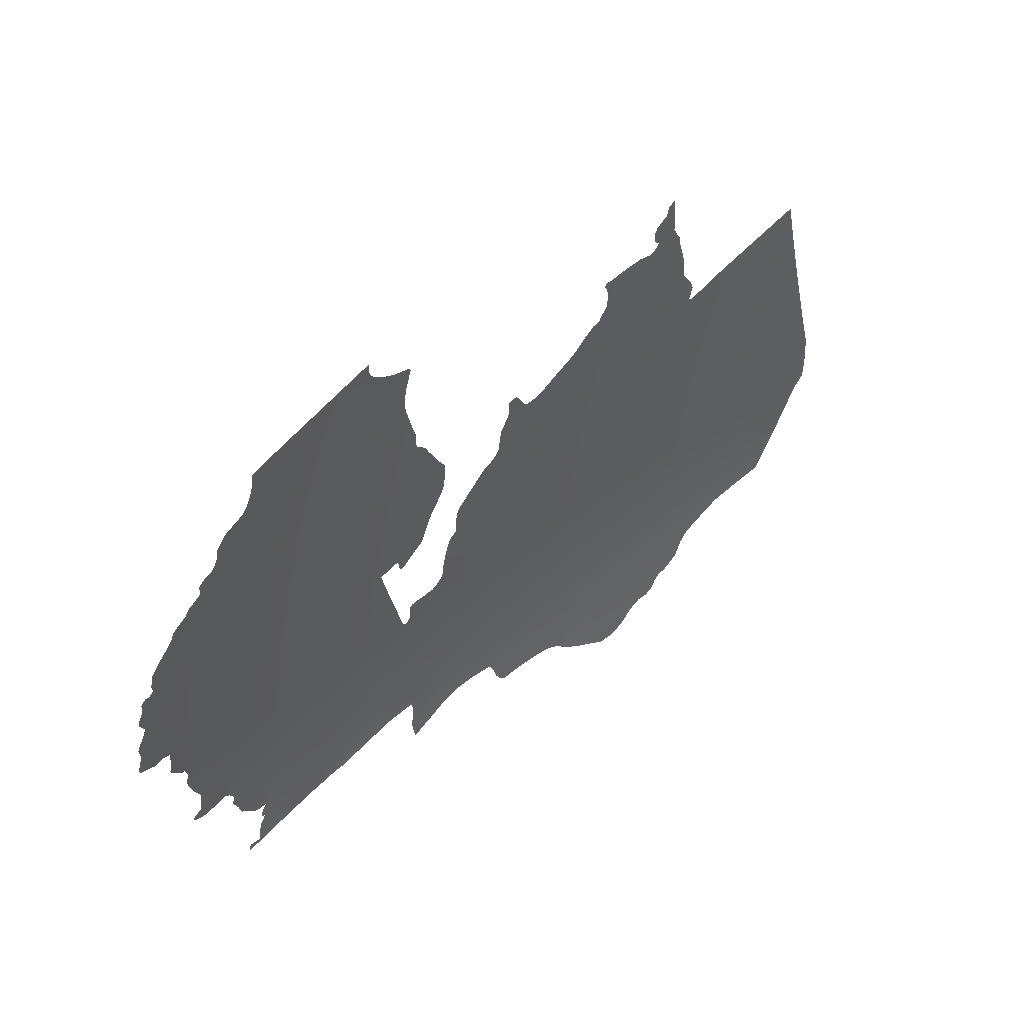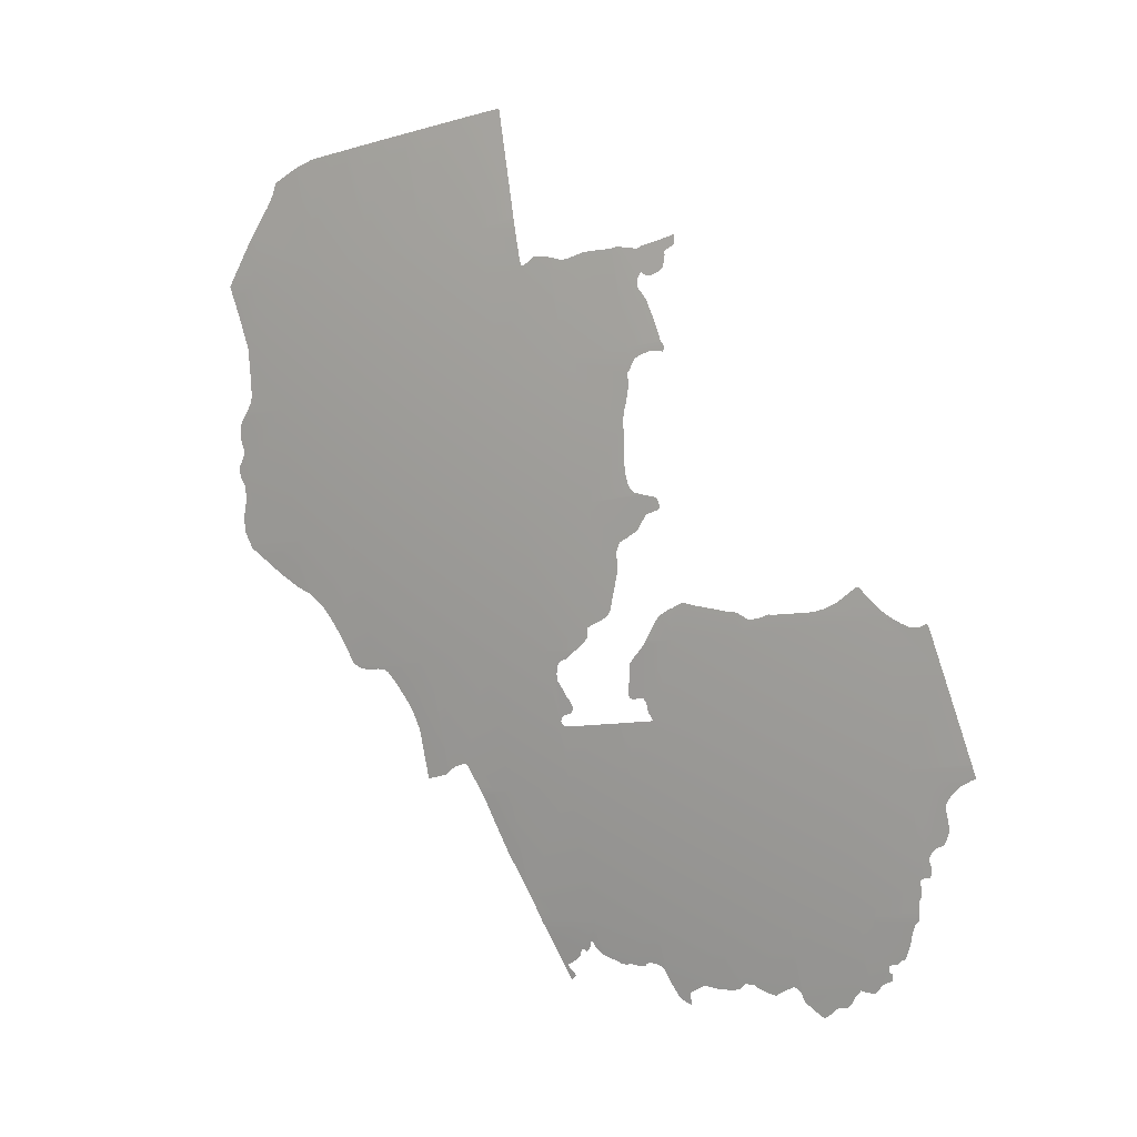
<metadata>
{"format":"obj","ext":"obj","renderer":"f3d","projection":"perspective","resolution":1024,"background":"white","views":[{"elev":68.0,"azim":-111.8,"up":"+Y"},{"elev":-21.7,"azim":110.2,"up":"+Z"}]}
</metadata>
<code>
o 0_Zambia.002_sphere.001
v 4.159 -0.8596 -2.639
v 4.147 -0.9369 -2.632
v 4.134 -1.014 -2.623
v 4.12 -1.091 -2.615
v 4.105 -1.167 -2.605
v 4.251 -0.7822 -2.514
v 4.24 -0.8596 -2.507
v 4.227 -0.9369 -2.5
v 4.214 -1.014 -2.492
v 4.2 -1.091 -2.484
v 4.185 -1.167 -2.475
v 4.169 -1.243 -2.465
v 4.328 -0.7822 -2.379
v 4.316 -0.8596 -2.373
v 4.304 -0.9369 -2.366
v 4.29 -1.014 -2.359
v 4.26 -1.167 -2.342
v 4.244 -1.243 -2.333
v 4.226 -1.319 -2.323
v 4.208 -1.395 -2.313
v 4.348 -1.091 -2.215
v 4.332 -1.167 -2.207
v 4.315 -1.243 -2.199
v 4.297 -1.319 -2.189
v 4.278 -1.395 -2.18
v 4.258 -1.47 -2.17
v 4.43 -1.014 -2.085
v 4.415 -1.091 -2.078
v 4.399 -1.167 -2.07
v 4.382 -1.243 -2.062
v 4.364 -1.319 -2.053
v 4.345 -1.395 -2.044
v 4.324 -1.47 -2.035
v 4.462 -1.167 -1.931
v 4.445 -1.243 -1.923
v 4.426 -1.319 -1.915
v 4.407 -1.395 -1.907
v 4.386 -1.47 -1.898
v 4.16 -1.281 -2.46
v 4.289 -1.091 -2.325
v 4.491 -1.243 -1.812
v 4.254 -1.545 -2.123
v 4.241 -1.545 -2.151
v 4.1 -0.9369 -2.704
v 4.407 -1.47 -1.848
v 4.323 -0.8596 -2.36
v 4.437 -0.9742 -2.088
v 4.314 -0.9369 -2.347
v 4.202 -1.418 -2.31
v 4.284 -1.046 -2.355
v 4.086 -1.167 -2.635
v 4.191 -0.7822 -2.611
v 4.362 -1.018 -2.222
v 4.472 -1.319 -1.805
v 4.42 -1.014 -2.105
v 4.473 -1.014 -1.99
v 4.163 -1.319 -2.434
v 4.332 -0.7822 -2.371
v 4.238 -1.542 -2.159
v 4.309 -1.523 -2.028
v 4.106 -1.243 -2.567
v 4.091 -1.014 -2.688
v 4.329 -0.772 -2.38
v 4.471 -1.125 -1.935
v 4.373 -1.515 -1.892
v 4.259 -0.7146 -2.519
v 4.508 -1.167 -1.819
v 4.362 -1.014 -2.224
v 4.354 -1.014 -2.239
v 4.305 -1.014 -2.331
v 4.205 -1.395 -2.317
v 4.091 -1.233 -2.596
v 4.168 -0.7951 -2.645
v 4.114 -0.8596 -2.707
v 4.451 -1.395 -1.801
v 4.46 -1.091 -1.978
v 4.269 -1.127 -2.347
v 4.234 -1.091 -2.424
v 4.23 -1.47 -2.224
v 4.087 -1.091 -2.665
v 4.509 -1.165 -1.82
v 4.514 -1.138 -1.822
v 4.517 -1.125 -1.823
v 4.51 -1.125 -1.841
v 4.501 -1.125 -1.862
v 4.492 -1.125 -1.883
v 4.483 -1.125 -1.907
v 4.473 -1.125 -1.93
v 4.458 -1.374 -1.799
v 4.463 -1.355 -1.801
v 4.47 -1.328 -1.804
v 4.202 -1.423 -2.306
v 4.213 -1.434 -2.278
v 4.22 -1.442 -2.259
v 4.226 -1.453 -2.241
v 4.229 -1.467 -2.226
v 4.362 -1.011 -2.225
v 4.362 -1.007 -2.227
v 4.36 -1.005 -2.231
v 4.358 -1.004 -2.236
v 4.356 -1.006 -2.238
v 4.305 -1.014 -2.331
v 4.307 -1.007 -2.33
v 4.309 -1.002 -2.328
v 4.311 -0.9953 -2.327
v 4.312 -0.9843 -2.332
v 4.313 -0.9633 -2.339
v 4.313 -0.9482 -2.344
v 4.314 -0.937 -2.347
v 4.253 -0.7125 -2.53
v 4.251 -0.7188 -2.532
v 4.247 -0.7291 -2.535
v 4.243 -0.7367 -2.539
v 4.239 -0.7433 -2.544
v 4.236 -0.7474 -2.548
v 4.234 -0.7486 -2.552
v 4.221 -0.7481 -2.572
v 4.216 -0.7522 -2.579
v 4.212 -0.7573 -2.585
v 4.21 -0.7652 -2.586
v 4.207 -0.7702 -2.589
v 4.203 -0.7742 -2.593
v 4.202 -0.7746 -2.595
v 4.2 -0.7737 -2.599
v 4.197 -0.7736 -2.604
v 4.194 -0.7753 -2.609
v 4.192 -0.7771 -2.611
v 4.463 -1.125 -1.953
v 4.456 -1.125 -1.969
v 4.454 -1.124 -1.973
v 4.452 -1.124 -1.978
v 4.452 -1.121 -1.979
v 4.458 -1.108 -1.974
v 4.459 -1.103 -1.974
v 4.46 -1.094 -1.977
v 4.161 -1.323 -2.436
v 4.156 -1.337 -2.436
v 4.153 -1.348 -2.436
v 4.159 -1.348 -2.425
v 4.169 -1.348 -2.407
v 4.18 -1.348 -2.387
v 4.189 -1.353 -2.369
v 4.196 -1.359 -2.354
v 4.203 -1.37 -2.335
v 4.206 -1.374 -2.329
v 4.207 -1.377 -2.324
v 4.208 -1.381 -2.321
v 4.206 -1.39 -2.318
v 4.096 -1.237 -2.587
v 4.099 -1.238 -2.581
v 4.105 -1.242 -2.57
v 4.114 -0.8641 -2.706
v 4.114 -0.8714 -2.704
v 4.109 -0.8785 -2.709
v 4.103 -0.8853 -2.716
v 4.101 -0.8882 -2.718
v 4.099 -0.8983 -2.717
v 4.098 -0.9017 -2.718
v 4.093 -0.91 -2.722
v 4.091 -0.9156 -2.724
v 4.09 -0.9188 -2.724
v 4.097 -0.9353 -2.708
v 4.09 -1.093 -2.659
v 4.091 -1.099 -2.655
v 4.091 -1.108 -2.651
v 4.089 -1.113 -2.652
v 4.087 -1.116 -2.654
v 4.086 -1.124 -2.653
v 4.085 -1.132 -2.65
v 4.084 -1.138 -2.65
v 4.083 -1.144 -2.648
v 4.084 -1.146 -2.646
v 4.084 -1.155 -2.642
v 4.085 -1.163 -2.638
v 4.263 -1.539 -2.11
v 4.271 -1.538 -2.096
v 4.274 -1.542 -2.084
v 4.28 -1.541 -2.075
v 4.286 -1.533 -2.067
v 4.291 -1.53 -2.059
v 4.293 -1.532 -2.053
v 4.297 -1.532 -2.045
v 4.305 -1.528 -2.031
v 4.418 -1.018 -2.108
v 4.414 -1.018 -2.116
v 4.404 -1.024 -2.134
v 4.4 -1.027 -2.139
v 4.396 -1.03 -2.146
v 4.393 -1.031 -2.152
v 4.384 -1.033 -2.17
v 4.38 -1.035 -2.177
v 4.373 -1.037 -2.19
v 4.368 -1.037 -2.2
v 4.365 -1.037 -2.207
v 4.363 -1.035 -2.212
v 4.361 -1.033 -2.216
v 4.361 -1.031 -2.217
v 4.361 -1.025 -2.22
v 4.162 -1.283 -2.455
v 4.165 -1.286 -2.448
v 4.173 -1.293 -2.432
v 4.173 -1.295 -2.431
v 4.171 -1.3 -2.43
v 4.168 -1.309 -2.431
v 4.164 -1.318 -2.434
v 4.312 -0.9256 -2.355
v 4.314 -0.9154 -2.356
v 4.317 -0.9023 -2.355
v 4.318 -0.895 -2.356
v 4.321 -0.8767 -2.358
v 4.323 -0.8612 -2.36
v 4.476 -1.301 -1.807
v 4.483 -1.274 -1.809
v 4.49 -1.247 -1.812
v 4.373 -1.515 -1.891
v 4.384 -1.501 -1.877
v 4.396 -1.486 -1.862
v 4.289 -1.093 -2.326
v 4.285 -1.103 -2.328
v 4.282 -1.111 -2.33
v 4.279 -1.112 -2.334
v 4.277 -1.113 -2.339
v 4.273 -1.118 -2.342
v 4.27 -1.123 -2.345
v 4.46 -1.086 -1.981
v 4.461 -1.075 -1.985
v 4.462 -1.069 -1.986
v 4.467 -1.049 -1.985
v 4.469 -1.038 -1.986
v 4.471 -1.027 -1.988
v 4.473 -1.016 -1.99
v 4.315 -1.515 -2.021
v 4.32 -1.509 -2.014
v 4.323 -1.507 -2.01
v 4.33 -1.505 -1.995
v 4.347 -1.502 -1.96
v 4.348 -1.503 -1.957
v 4.354 -1.505 -1.942
v 4.361 -1.508 -1.923
v 4.367 -1.512 -1.907
v 4.327 -0.7637 -2.386
v 4.326 -0.7563 -2.39
v 4.326 -0.7468 -2.392
v 4.329 -0.7377 -2.39
v 4.326 -0.7359 -2.395
v 4.316 -0.7327 -2.414
v 4.305 -0.7291 -2.434
v 4.294 -0.7254 -2.456
v 4.282 -0.7217 -2.477
v 4.271 -0.7181 -2.498
v 4.26 -0.7149 -2.517
v 4.14 -0.8194 -2.681
v 4.138 -0.8237 -2.682
v 4.136 -0.8268 -2.684
v 4.135 -0.8314 -2.684
v 4.134 -0.8357 -2.684
v 4.132 -0.8367 -2.687
v 4.13 -0.837 -2.69
v 4.129 -0.8339 -2.692
v 4.127 -0.834 -2.695
v 4.125 -0.8359 -2.699
v 4.123 -0.8408 -2.699
v 4.12 -0.8474 -2.701
v 4.117 -0.8519 -2.705
v 4.114 -0.8563 -2.708
v 4.166 -0.7956 -2.647
v 4.163 -0.8004 -2.651
v 4.157 -0.8054 -2.659
v 4.149 -0.8098 -2.669
v 4.143 -0.8149 -2.677
v 4.14 -0.8171 -2.68
v 4.09 -1.022 -2.687
v 4.089 -1.03 -2.686
v 4.088 -1.049 -2.68
v 4.08 -1.066 -2.685
v 4.079 -1.068 -2.686
v 4.073 -1.068 -2.695
v 4.072 -1.069 -2.696
v 4.072 -1.074 -2.694
v 4.074 -1.079 -2.689
v 4.075 -1.081 -2.687
v 4.081 -1.087 -2.675
v 4.436 -0.9722 -2.092
v 4.434 -0.9722 -2.095
v 4.433 -0.9743 -2.097
v 4.432 -0.9819 -2.094
v 4.432 -0.9887 -2.093
v 4.428 -1.001 -2.095
v 4.426 -1.007 -2.097
v 4.423 -1.012 -2.101
v 4.265 -1.135 -2.35
v 4.26 -1.143 -2.354
v 4.258 -1.151 -2.355
v 4.254 -1.156 -2.359
v 4.249 -1.158 -2.366
v 4.245 -1.158 -2.373
v 4.244 -1.156 -2.377
v 4.239 -1.152 -2.387
v 4.236 -1.147 -2.395
v 4.233 -1.146 -2.4
v 4.231 -1.147 -2.403
v 4.229 -1.15 -2.405
v 4.227 -1.156 -2.406
v 4.226 -1.16 -2.406
v 4.222 -1.163 -2.411
v 4.221 -1.162 -2.415
v 4.22 -1.158 -2.417
v 4.221 -1.156 -2.417
v 4.224 -1.139 -2.419
v 4.227 -1.124 -2.421
v 4.23 -1.11 -2.422
v 4.234 -1.093 -2.424
v 4.324 -0.8537 -2.36
v 4.327 -0.8405 -2.36
v 4.332 -0.826 -2.356
v 4.34 -0.8057 -2.347
v 4.341 -0.8014 -2.347
v 4.338 -0.7967 -2.354
v 4.334 -0.7883 -2.365
v 4.332 -0.7834 -2.37
v 4.496 -1.22 -1.815
v 4.502 -1.192 -1.817
v 4.408 -1.468 -1.846
v 4.418 -1.454 -1.834
v 4.423 -1.446 -1.828
v 4.43 -1.436 -1.817
v 4.435 -1.431 -1.809
v 4.437 -1.428 -1.806
v 4.449 -1.4 -1.801
v 4.229 -1.484 -2.215
v 4.231 -1.504 -2.197
v 4.234 -1.522 -2.179
v 4.237 -1.542 -2.161
v 4.352 -1.021 -2.24
v 4.342 -1.035 -2.253
v 4.337 -1.046 -2.256
v 4.333 -1.056 -2.259
v 4.331 -1.059 -2.262
v 4.327 -1.062 -2.267
v 4.323 -1.063 -2.275
v 4.319 -1.064 -2.283
v 4.309 -1.071 -2.298
v 4.301 -1.076 -2.31
v 4.296 -1.081 -2.319
v 4.293 -1.084 -2.322
v 4.29 -1.089 -2.325
v 4.286 -1.044 -2.353
v 4.296 -1.032 -2.34
v 4.298 -1.029 -2.338
v 4.301 -1.023 -2.334
v 4.191 -0.7837 -2.611
v 4.19 -0.7867 -2.612
v 4.185 -0.7879 -2.619
v 4.181 -0.7884 -2.626
v 4.176 -0.7929 -2.632
v 4.172 -0.7937 -2.639
v 4.474 -1.008 -1.989
v 4.475 -1.004 -1.991
v 4.475 -0.9982 -1.994
v 4.475 -0.9915 -1.995
v 4.475 -0.9886 -1.997
v 4.476 -0.9859 -1.997
v 4.477 -0.9809 -1.996
v 4.48 -0.9697 -1.996
v 4.484 -0.9542 -1.995
v 4.486 -0.9429 -1.994
v 4.485 -0.9436 -1.997
v 4.482 -0.9446 -2.003
v 4.48 -0.9501 -2.005
v 4.478 -0.9561 -2.006
v 4.476 -0.9565 -2.01
v 4.471 -0.96 -2.02
v 4.468 -0.965 -2.024
v 4.465 -0.9757 -2.025
v 4.465 -0.9812 -2.023
v 4.466 -0.9857 -2.02
v 4.463 -0.9896 -2.023
v 4.46 -0.9922 -2.029
v 4.458 -0.9914 -2.033
v 4.454 -0.9841 -2.046
v 4.452 -0.9828 -2.05
v 4.45 -0.9814 -2.057
v 4.448 -0.9795 -2.062
v 4.441 -0.9762 -2.078
v 4.438 -0.9748 -2.087
v 4.107 -1.245 -2.565
v 4.117 -1.251 -2.546
v 4.121 -1.255 -2.537
v 4.124 -1.258 -2.531
v 4.132 -1.263 -2.515
v 4.139 -1.268 -2.5
v 4.148 -1.273 -2.484
v 4.157 -1.279 -2.466
v 4.236 -1.078 -2.426
v 4.239 -1.066 -2.427
v 4.241 -1.053 -2.428
v 4.243 -1.053 -2.425
v 4.245 -1.056 -2.42
v 4.25 -1.057 -2.411
v 4.252 -1.059 -2.407
v 4.252 -1.062 -2.405
v 4.251 -1.067 -2.405
v 4.25 -1.072 -2.405
v 4.25 -1.075 -2.403
v 4.252 -1.076 -2.399
v 4.256 -1.074 -2.393
v 4.263 -1.071 -2.382
v 4.269 -1.069 -2.373
v 4.274 -1.061 -2.367
v 4.282 -1.05 -2.359
v 4.102 -0.9379 -2.699
v 4.104 -0.9413 -2.695
v 4.105 -0.9448 -2.693
v 4.104 -0.9466 -2.693
v 4.102 -0.9523 -2.694
v 4.099 -0.9612 -2.696
v 4.096 -0.9674 -2.699
v 4.096 -0.9752 -2.695
v 4.097 -0.9885 -2.688
v 4.099 -0.9896 -2.686
v 4.098 -0.9997 -2.684
v 4.096 -1.003 -2.685
v 4.094 -1.006 -2.688
v 4.092 -1.013 -2.688
v 4.086 -1.167 -2.634
v 4.087 -1.171 -2.63
v 4.091 -1.175 -2.623
v 4.09 -1.177 -2.623
v 4.085 -1.18 -2.63
v 4.083 -1.183 -2.631
v 4.082 -1.185 -2.632
v 4.083 -1.187 -2.63
v 4.083 -1.189 -2.628
v 4.081 -1.192 -2.631
v 4.078 -1.194 -2.635
v 4.074 -1.2 -2.638
v 4.07 -1.208 -2.64
v 4.069 -1.21 -2.641
v 4.068 -1.211 -2.641
v 4.067 -1.211 -2.642
v 4.066 -1.21 -2.645
v 4.064 -1.206 -2.65
v 4.062 -1.204 -2.653
v 4.059 -1.211 -2.656
v 4.067 -1.217 -2.64
v 4.072 -1.22 -2.632
v 4.085 -1.229 -2.608
v 4.244 -1.548 -2.142
v 4.252 -1.547 -2.127
v 4.203 -1.404 -2.316
v 4.201 -1.414 -2.313
v 4.33 -0.7763 -2.376
v 4.329 -0.7728 -2.379
f 351 6 352
f 2 7 8
f 3 8 9
f 3 10 4
f 5 10 11
f 245 244 243
f 6 14 7
f 8 14 15
f 8 16 9
f 407 406 401
f 305 304 296
f 11 18 12
f 13 453 452
f 318 316 315
f 15 209 207
f 106 104 16
f 220 219 22
f 17 23 18
f 18 24 19
f 19 25 20
f 192 191 21
f 22 28 29
f 22 30 23
f 24 30 31
f 24 32 25
f 26 32 33
f 364 373 371
f 226 225 28
f 131 130 34
f 29 35 30
f 31 35 36
f 31 37 32
f 33 37 38
f 81 84 82
f 34 67 322
f 214 213 35
f 91 90 36
f 325 324 37
f 94 93 25
f 99 98 97
f 116 115 6
f 143 142 19
f 151 150 5
f 153 152 1
f 169 165 4
f 33 179 176
f 19 203 202
f 216 65 38
f 236 235 33
f 255 253 270
f 80 275 274
f 27 288 287
f 330 79 26
f 338 337 21
f 348 347 16
f 388 387 12
f 2 420 415
f 445 439 438
f 449 43 42
f 450 71 20
f 7 1 352
f 1 73 356
f 355 1 356
f 355 354 353
f 355 353 1
f 353 352 1
f 52 6 351
f 6 7 352
f 2 1 7
f 3 2 8
f 3 9 10
f 5 4 10
f 13 6 247
f 6 66 251
f 251 250 6
f 250 249 6
f 241 63 13
f 242 241 247
f 241 13 247
f 6 249 248
f 248 247 6
f 247 246 242
f 246 245 243
f 242 246 243
f 6 13 14
f 8 7 14
f 8 15 16
f 78 10 394
f 10 9 396
f 394 10 395
f 9 16 396
f 16 50 410
f 410 409 400
f 409 408 407
f 410 400 16
f 399 16 400
f 396 395 10
f 399 398 397
f 397 396 16
f 16 399 397
f 409 407 400
f 406 405 402
f 405 404 403
f 406 402 401
f 403 402 405
f 401 400 407
f 11 10 310
f 10 78 312
f 11 310 309
f 312 311 10
f 311 310 10
f 291 77 17
f 293 292 17
f 292 291 17
f 11 309 308
f 294 293 17
f 295 294 17
f 11 308 307
f 11 307 306
f 296 295 17
f 298 297 304
f 297 296 304
f 300 299 302
f 299 298 304
f 302 301 300
f 304 303 299
f 303 302 299
f 11 306 305
f 17 11 305
f 17 305 296
f 11 17 18
f 13 63 453
f 452 58 13
f 46 14 313
f 14 13 314
f 313 14 314
f 13 58 320
f 13 320 319
f 13 319 315
f 319 318 315
f 318 317 316
f 315 314 13
f 15 14 209
f 14 46 211
f 14 211 210
f 206 48 15
f 209 208 207
f 207 206 15
f 14 210 209
f 70 16 102
f 16 15 107
f 102 16 103
f 15 48 108
f 48 109 108
f 108 107 15
f 107 106 16
f 105 104 106
f 104 103 16
f 22 17 220
f 17 77 220
f 77 224 220
f 224 223 221
f 220 224 221
f 223 222 221
f 40 21 219
f 21 22 219
f 219 218 40
f 17 22 23
f 18 23 24
f 19 24 25
f 21 53 198
f 21 198 197
f 27 28 184
f 28 21 189
f 184 28 186
f 184 55 27
f 186 185 184
f 187 186 28
f 187 28 188
f 21 197 196
f 21 196 195
f 188 28 189
f 21 195 194
f 21 194 193
f 191 190 21
f 190 189 21
f 21 193 192
f 22 21 28
f 22 29 30
f 24 23 30
f 24 31 32
f 26 25 32
f 27 47 385
f 385 384 27
f 384 383 27
f 382 381 27
f 381 380 27
f 383 382 27
f 56 27 378
f 358 357 56
f 361 360 376
f 360 359 376
f 359 358 377
f 358 56 377
f 379 27 380
f 27 379 378
f 364 363 373
f 363 362 376
f 373 376 374
f 376 373 363
f 362 361 376
f 367 366 365
f 365 364 370
f 370 364 371
f 56 378 377
f 367 365 368
f 368 365 369
f 359 377 376
f 376 375 374
f 370 369 365
f 372 371 373
f 76 28 225
f 28 27 227
f 226 28 227
f 27 56 231
f 231 230 27
f 230 229 27
f 229 228 27
f 228 227 27
f 34 29 131
f 29 28 132
f 131 29 132
f 28 76 132
f 76 135 132
f 135 134 132
f 134 133 132
f 128 64 34
f 129 128 34
f 130 129 34
f 29 34 35
f 31 30 35
f 31 36 37
f 33 32 37
f 67 34 86
f 34 64 88
f 67 86 85
f 88 87 34
f 34 87 86
f 67 85 81
f 85 84 81
f 84 83 82
f 41 35 321
f 35 34 322
f 321 35 322
f 54 36 212
f 36 35 213
f 212 36 213
f 35 41 214
f 75 37 89
f 37 36 90
f 89 37 90
f 36 54 91
f 45 38 323
f 38 37 323
f 37 75 329
f 329 328 327
f 329 327 326
f 37 329 326
f 325 37 326
f 324 323 37
f 26 79 96
f 26 96 25
f 96 95 25
f 20 25 93
f 92 49 20
f 93 92 20
f 25 95 94
f 68 69 97
f 69 101 99
f 97 69 99
f 101 100 99
f 6 52 122
f 52 127 126
f 123 52 124
f 126 125 52
f 125 124 52
f 110 66 111
f 66 6 112
f 111 66 112
f 52 123 122
f 113 112 6
f 6 122 121
f 120 119 118
f 6 121 120
f 114 113 6
f 115 114 6
f 6 120 116
f 120 118 117
f 116 120 117
f 20 71 148
f 20 148 147
f 136 57 139
f 57 19 141
f 138 137 139
f 137 136 139
f 19 20 147
f 19 147 146
f 57 141 140
f 139 57 140
f 19 146 145
f 19 145 144
f 142 141 19
f 19 144 143
f 12 61 11
f 61 151 5
f 11 61 5
f 150 149 5
f 149 72 5
f 2 44 153
f 44 162 158
f 153 44 154
f 162 161 159
f 161 160 159
f 159 158 162
f 157 156 155
f 157 155 154
f 158 157 44
f 1 2 153
f 152 74 1
f 157 154 44
f 5 51 174
f 174 173 5
f 173 172 5
f 172 171 170
f 169 168 166
f 168 167 166
f 172 170 169
f 163 80 4
f 164 163 4
f 4 5 169
f 5 172 169
f 169 166 165
f 165 164 4
f 42 43 26
f 43 59 26
f 26 33 176
f 42 26 175
f 33 60 180
f 60 183 182
f 180 60 182
f 182 181 180
f 175 26 176
f 179 178 176
f 178 177 176
f 33 180 179
f 19 57 205
f 19 205 204
f 12 18 201
f 18 19 202
f 201 18 202
f 199 39 12
f 201 200 12
f 200 199 12
f 19 204 203
f 38 45 217
f 216 215 65
f 38 217 216
f 38 65 240
f 38 240 239
f 232 60 33
f 233 232 33
f 33 38 236
f 38 239 238
f 238 237 38
f 237 236 38
f 234 233 33
f 235 234 33
f 1 74 257
f 74 265 264
f 263 74 264
f 262 261 260
f 74 263 257
f 263 262 258
f 262 260 258
f 260 259 258
f 266 73 267
f 73 1 267
f 263 258 257
f 268 267 1
f 270 269 255
f 269 268 1
f 252 271 270
f 255 254 253
f 253 252 270
f 269 1 255
f 1 257 256
f 256 255 1
f 4 80 274
f 80 282 275
f 275 282 276
f 282 281 276
f 281 280 276
f 280 279 276
f 279 278 277
f 276 279 277
f 62 3 272
f 3 4 274
f 273 272 3
f 274 273 3
f 27 55 290
f 27 290 289
f 283 47 286
f 47 27 287
f 285 284 283
f 286 285 283
f 27 289 288
f 287 286 47
f 26 59 332
f 59 333 332
f 332 331 26
f 331 330 26
f 21 40 342
f 40 346 344
f 342 40 343
f 346 345 344
f 344 343 40
f 342 341 340
f 342 340 21
f 340 339 21
f 68 53 69
f 53 21 335
f 334 53 335
f 334 69 53
f 336 335 21
f 337 336 21
f 21 339 338
f 16 70 350
f 350 349 16
f 349 348 16
f 347 50 16
f 12 39 393
f 392 391 12
f 391 390 12
f 12 393 392
f 386 61 12
f 387 386 12
f 390 389 12
f 389 388 12
f 3 62 422
f 62 424 422
f 424 423 422
f 422 421 3
f 2 3 420
f 411 44 2
f 412 411 2
f 3 421 420
f 420 419 418
f 413 412 2
f 415 414 413
f 418 417 416
f 415 413 2
f 418 416 420
f 416 415 420
f 5 72 447
f 5 447 433
f 447 446 434
f 433 447 434
f 425 51 5
f 427 426 5
f 426 425 5
f 430 429 432
f 429 428 433
f 432 429 433
f 431 430 432
f 428 427 5
f 446 445 438
f 445 444 441
f 444 443 442
f 441 444 442
f 428 5 433
f 445 441 440
f 445 440 439
f 436 435 434
f 436 446 437
f 436 434 446
f 438 437 446
f 449 448 43
f 20 49 451
f 451 450 20

</code>
